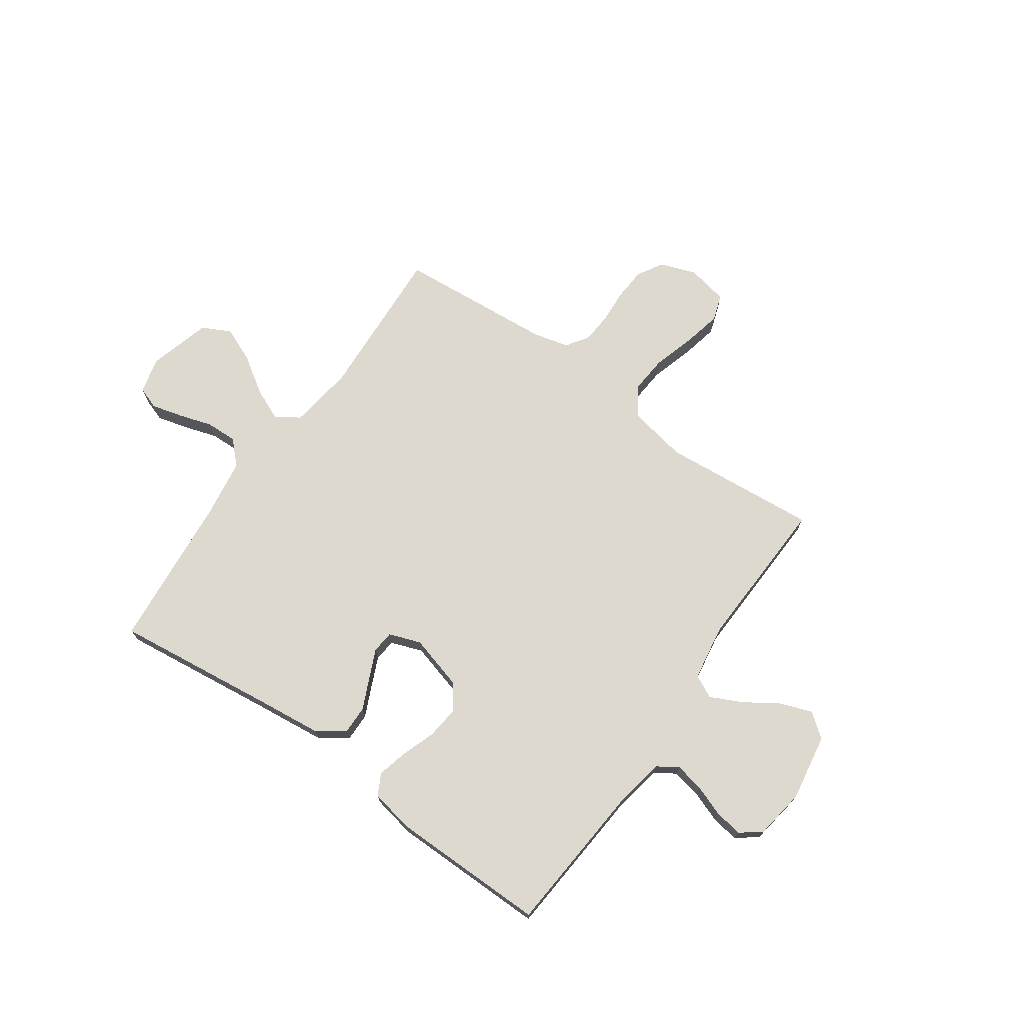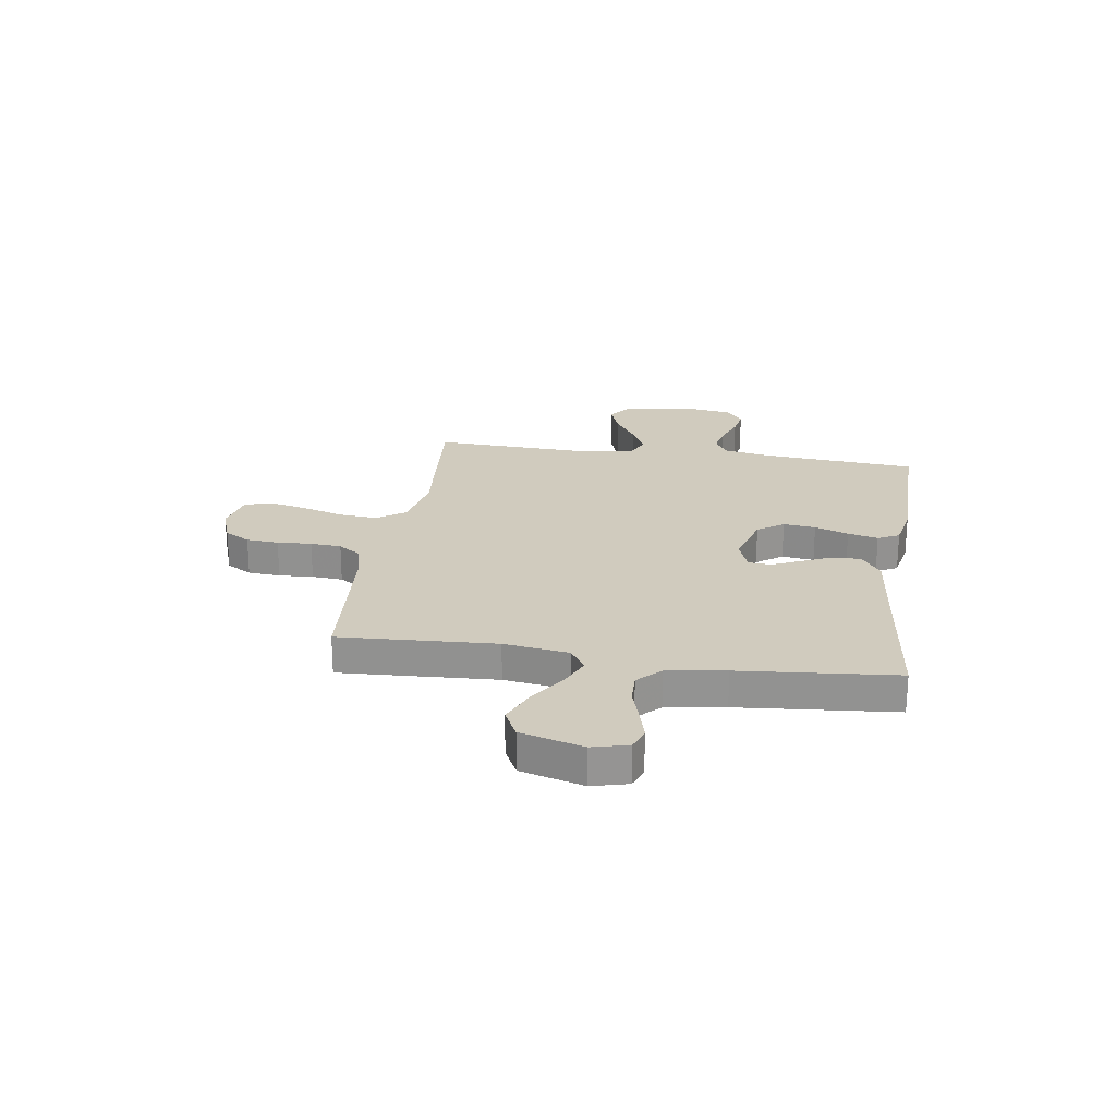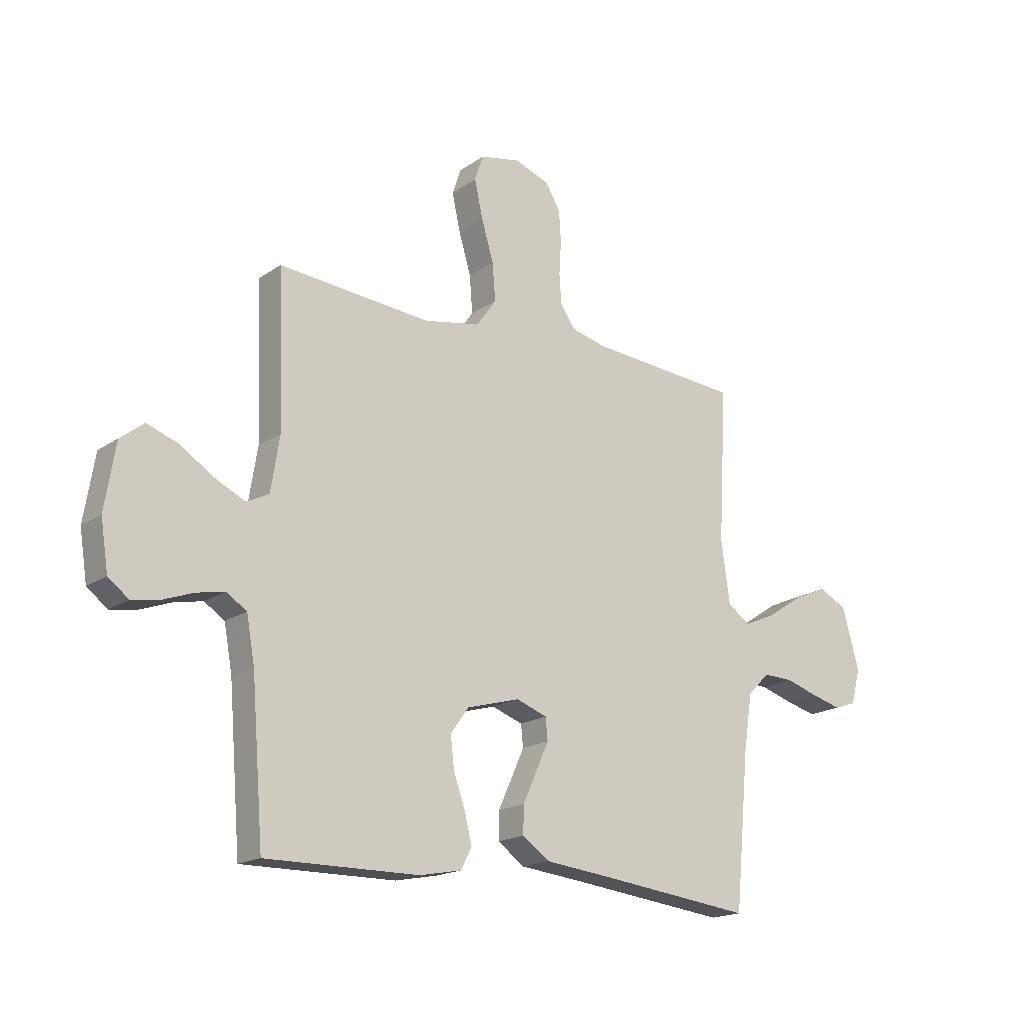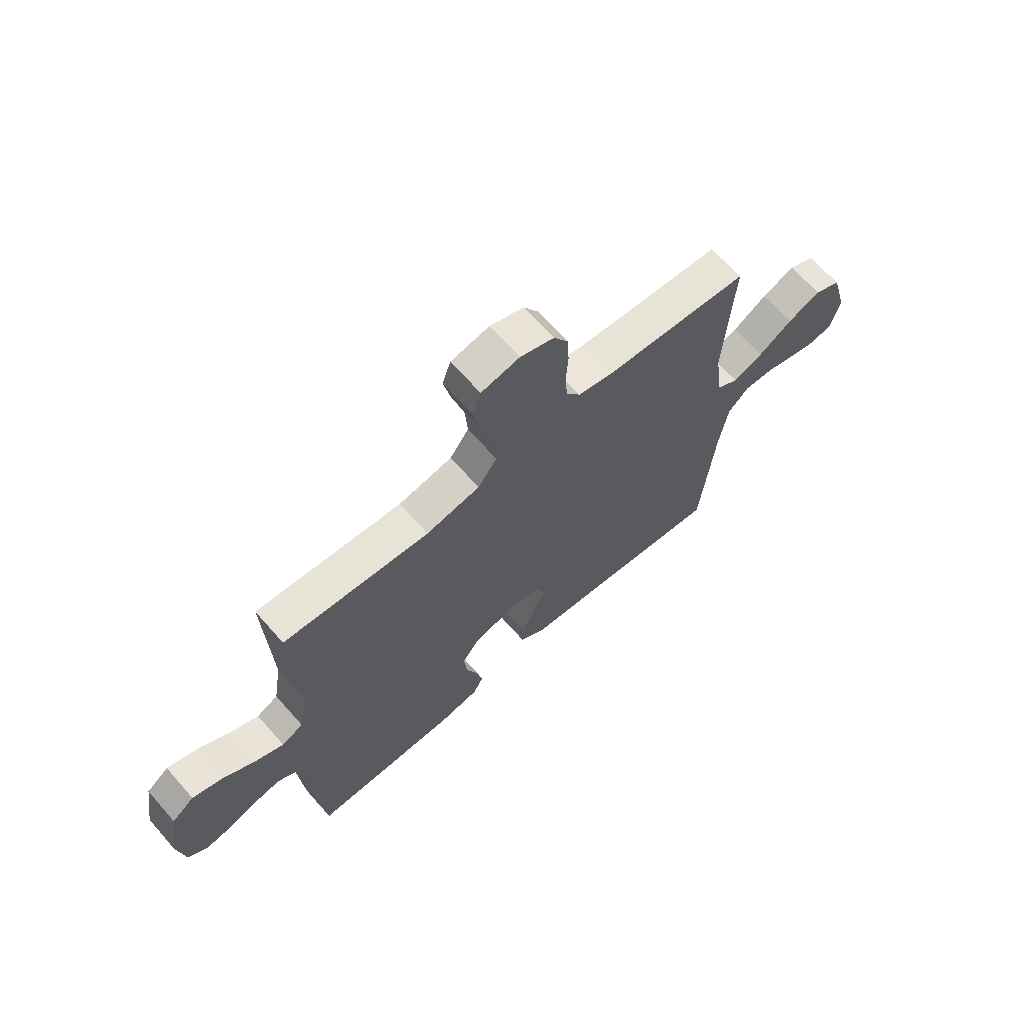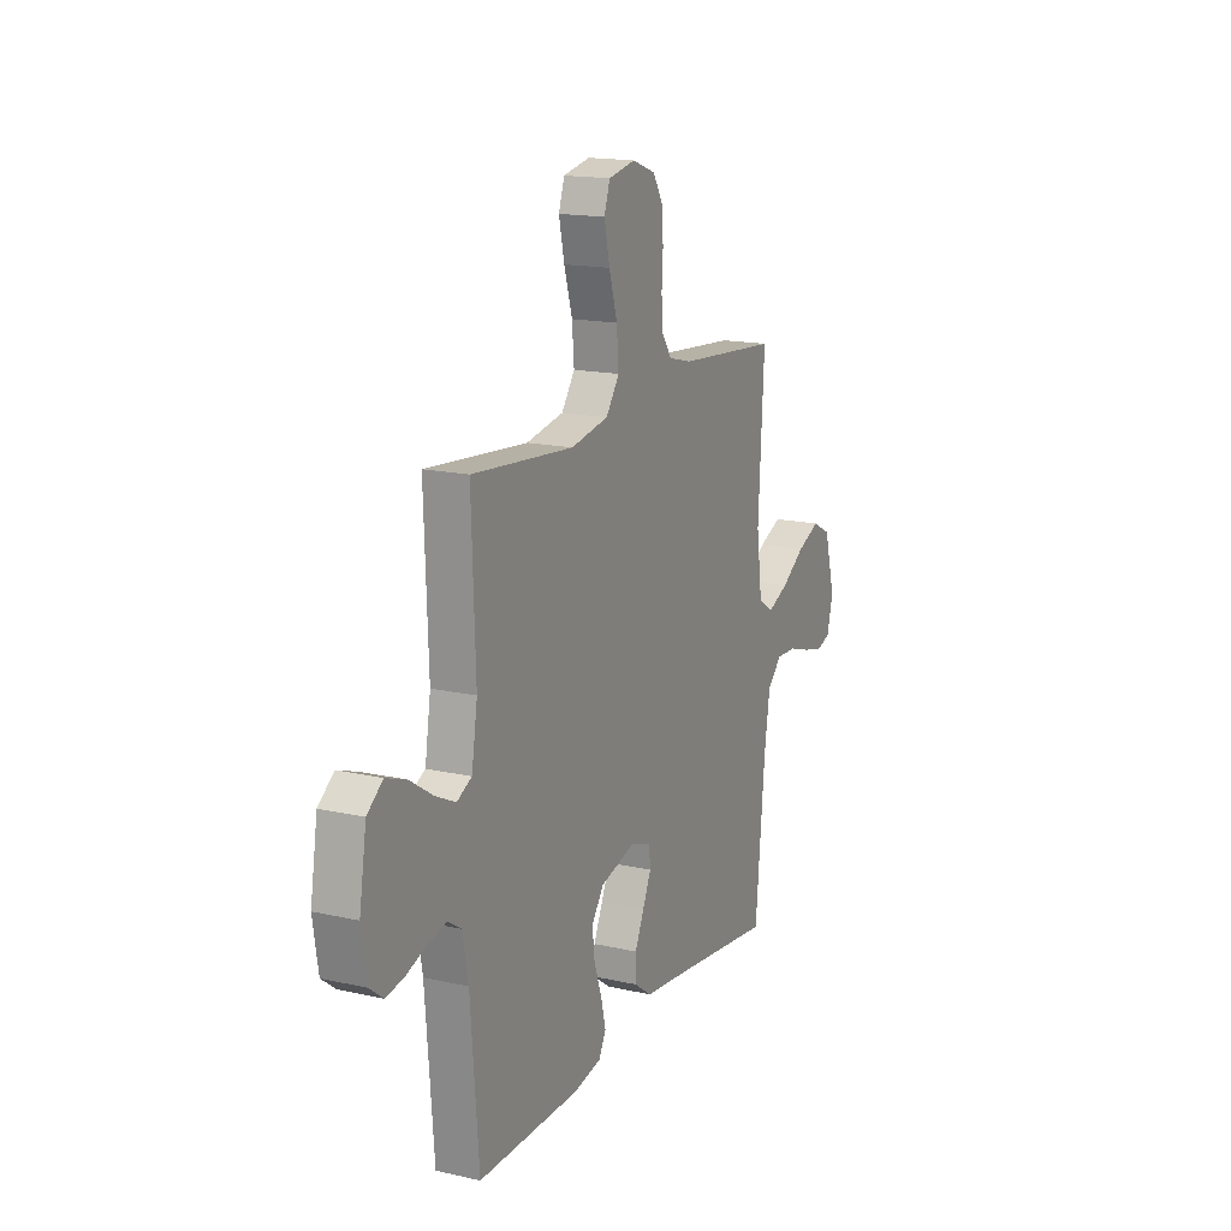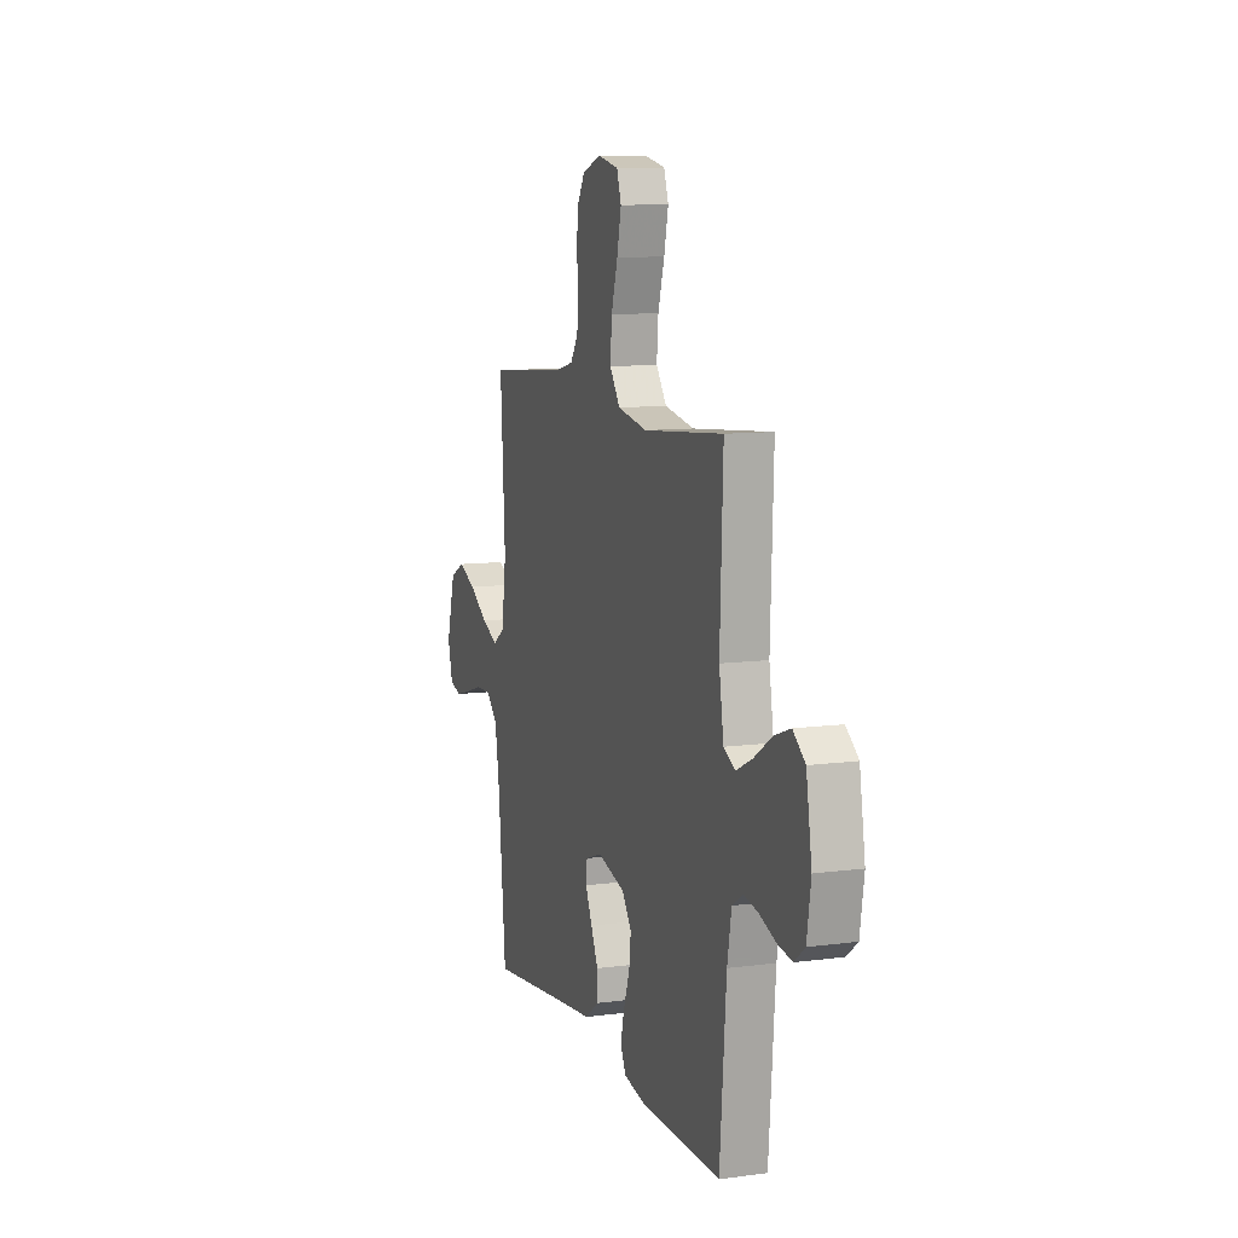
<metadata>
{"format":"obj","ext":"obj","renderer":"f3d","projection":"perspective","resolution":1024,"background":"white","views":[{"elev":71.8,"azim":-144.8,"up":"+Y"},{"elev":23.3,"azim":98.7,"up":"+Y"},{"elev":-17.9,"azim":-37.1,"up":"+Z"},{"elev":66.7,"azim":-41.4,"up":"+Z"},{"elev":16.2,"azim":-64.9,"up":"+Z"},{"elev":10.0,"azim":-108.9,"up":"+Z"}]}
</metadata>
<code>
v 0.5 0.07 -0.5
v 0.2 0.07 -0.464
v 0.065 0.07 -0.449
v 0.012 0.07 -0.411
v 0.013 0.07 -0.357
v 0.04 0.07 -0.298
v 0.065 0.07 -0.242
v 0.061 0.07 -0.199
v 0 0.07 -0.177
v -0.104 0.07 -0.206
v -0.14 0.07 -0.256
v -0.133 0.07 -0.318
v -0.11 0.07 -0.383
v -0.096 0.07 -0.441
v -0.117 0.07 -0.482
v -0.2 0.07 -0.498
v -0.5 0.07 -0.5
v -0.524 0.07 -0.2
v -0.54 0.07 -0.111
v -0.58 0.07 -0.085
v -0.635 0.07 -0.096
v -0.695 0.07 -0.118
v -0.749 0.07 -0.127
v -0.789 0.07 -0.096
v -0.804 0.07 0
v -0.783 0.07 0.129
v -0.737 0.07 0.165
v -0.676 0.07 0.143
v -0.61 0.07 0.1
v -0.55 0.07 0.071
v -0.506 0.07 0.093
v -0.489 0.07 0.2
v -0.5 0.07 0.5
v -0.2 0.07 0.474
v -0.089 0.07 0.495
v -0.05 0.07 0.55
v -0.056 0.07 0.624
v -0.08 0.07 0.705
v -0.096 0.07 0.778
v -0.079 0.07 0.829
v 0 0.07 0.845
v 0.069 0.07 0.82
v 0.098 0.07 0.771
v 0.102 0.07 0.709
v 0.098 0.07 0.643
v 0.102 0.07 0.584
v 0.131 0.07 0.541
v 0.2 0.07 0.524
v 0.5 0.07 0.5
v 0.483 0.07 0.2
v 0.5 0.07 0.076
v 0.545 0.07 0.046
v 0.607 0.07 0.073
v 0.677 0.07 0.119
v 0.745 0.07 0.148
v 0.8 0.07 0.12
v 0.833 0.07 0
v 0.815 0.07 -0.069
v 0.772 0.07 -0.084
v 0.712 0.07 -0.068
v 0.648 0.07 -0.048
v 0.588 0.07 -0.046
v 0.545 0.07 -0.089
v 0.528 0.07 -0.2
v 0.5 0 -0.5
v 0.2 0 -0.464
v 0.065 0 -0.449
v 0.012 0 -0.411
v 0.013 0 -0.357
v 0.04 0 -0.298
v 0.065 0 -0.242
v 0.061 0 -0.199
v 0 0 -0.177
v -0.104 0 -0.206
v -0.14 0 -0.256
v -0.133 0 -0.318
v -0.11 0 -0.383
v -0.096 0 -0.441
v -0.117 0 -0.482
v -0.2 0 -0.498
v -0.5 0 -0.5
v -0.524 0 -0.2
v -0.54 0 -0.111
v -0.58 0 -0.085
v -0.635 0 -0.096
v -0.695 0 -0.118
v -0.749 0 -0.127
v -0.789 0 -0.096
v -0.804 0 0
v -0.783 0 0.129
v -0.737 0 0.165
v -0.676 0 0.143
v -0.61 0 0.1
v -0.55 0 0.071
v -0.506 0 0.093
v -0.489 0 0.2
v -0.5 0 0.5
v -0.2 0 0.474
v -0.089 0 0.495
v -0.05 0 0.55
v -0.056 0 0.624
v -0.08 0 0.705
v -0.096 0 0.778
v -0.079 0 0.829
v 0 0 0.845
v 0.069 0 0.82
v 0.098 0 0.771
v 0.102 0 0.709
v 0.098 0 0.643
v 0.102 0 0.584
v 0.131 0 0.541
v 0.2 0 0.524
v 0.5 0 0.5
v 0.483 0 0.2
v 0.5 0 0.076
v 0.545 0 0.046
v 0.607 0 0.073
v 0.677 0 0.119
v 0.745 0 0.148
v 0.8 0 0.12
v 0.833 0 0
v 0.815 0 -0.069
v 0.772 0 -0.084
v 0.712 0 -0.068
v 0.648 0 -0.048
v 0.588 0 -0.046
v 0.545 0 -0.089
v 0.528 0 -0.2
f 58 59 60 61
f 56 57 58 61
f 56 61 62
f 53 54 55 56
f 52 53 56 62
f 51 52 62 63
f 48 49 50
f 47 48 50 51
f 42 43 44 45
f 42 45 46
f 41 42 46
f 40 41 46
f 37 38 39 40
f 37 40 46 47
f 32 33 34
f 31 32 34 35
f 26 27 28 29
f 26 29 30
f 25 26 30
f 24 25 30
f 21 22 23 24
f 20 21 24 30
f 19 20 30 31
f 15 16 17 18
f 12 13 14 15
f 11 12 15 18
f 10 11 18 19
f 3 4 5 6
f 2 3 6 7
f 64 1 2 7
f 63 64 7 8
f 51 63 8 9
f 36 37 47 51
f 35 36 51 9
f 19 31 35
f 9 10 19 35
f 125 124 123 122
f 125 122 121 120
f 126 125 120
f 120 119 118 117
f 126 120 117 116
f 127 126 116 115
f 114 113 112
f 115 114 112 111
f 109 108 107 106
f 110 109 106
f 110 106 105
f 110 105 104
f 104 103 102 101
f 111 110 104 101
f 98 97 96
f 99 98 96 95
f 93 92 91 90
f 94 93 90
f 94 90 89
f 94 89 88
f 88 87 86 85
f 94 88 85 84
f 95 94 84 83
f 82 81 80 79
f 79 78 77 76
f 82 79 76 75
f 83 82 75 74
f 70 69 68 67
f 71 70 67 66
f 71 66 65 128
f 72 71 128 127
f 73 72 127 115
f 115 111 101 100
f 73 115 100 99
f 99 95 83
f 99 83 74 73
f 1 65 66 2
f 2 66 67 3
f 3 67 68 4
f 4 68 69 5
f 5 69 70 6
f 6 70 71 7
f 7 71 72 8
f 8 72 73 9
f 9 73 74 10
f 10 74 75 11
f 11 75 76 12
f 12 76 77 13
f 13 77 78 14
f 14 78 79 15
f 15 79 80 16
f 16 80 81 17
f 17 81 82 18
f 18 82 83 19
f 19 83 84 20
f 20 84 85 21
f 21 85 86 22
f 22 86 87 23
f 23 87 88 24
f 24 88 89 25
f 25 89 90 26
f 26 90 91 27
f 27 91 92 28
f 28 92 93 29
f 29 93 94 30
f 30 94 95 31
f 31 95 96 32
f 32 96 97 33
f 33 97 98 34
f 34 98 99 35
f 35 99 100 36
f 36 100 101 37
f 37 101 102 38
f 38 102 103 39
f 39 103 104 40
f 40 104 105 41
f 41 105 106 42
f 42 106 107 43
f 43 107 108 44
f 44 108 109 45
f 45 109 110 46
f 46 110 111 47
f 47 111 112 48
f 48 112 113 49
f 49 113 114 50
f 50 114 115 51
f 51 115 116 52
f 52 116 117 53
f 53 117 118 54
f 54 118 119 55
f 55 119 120 56
f 56 120 121 57
f 57 121 122 58
f 58 122 123 59
f 59 123 124 60
f 60 124 125 61
f 61 125 126 62
f 62 126 127 63
f 63 127 128 64
f 64 128 65 1

</code>
